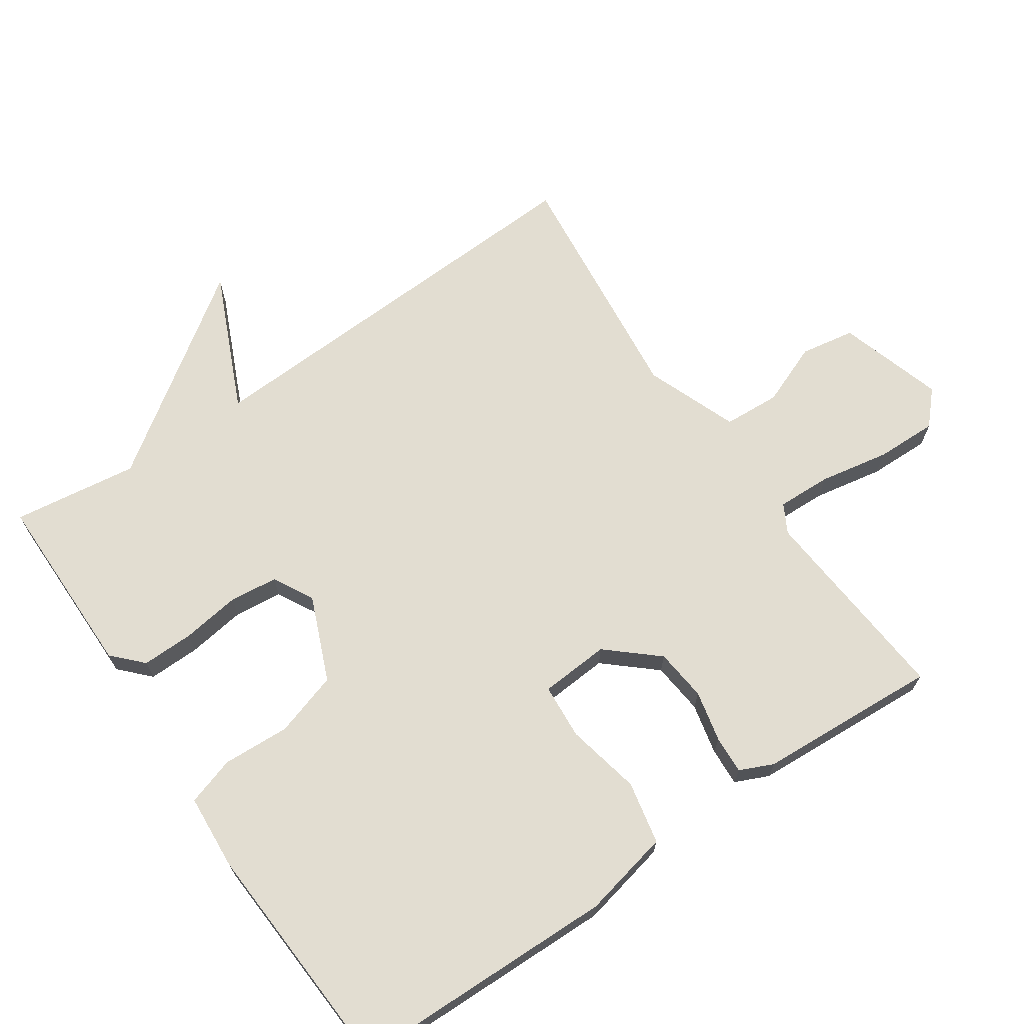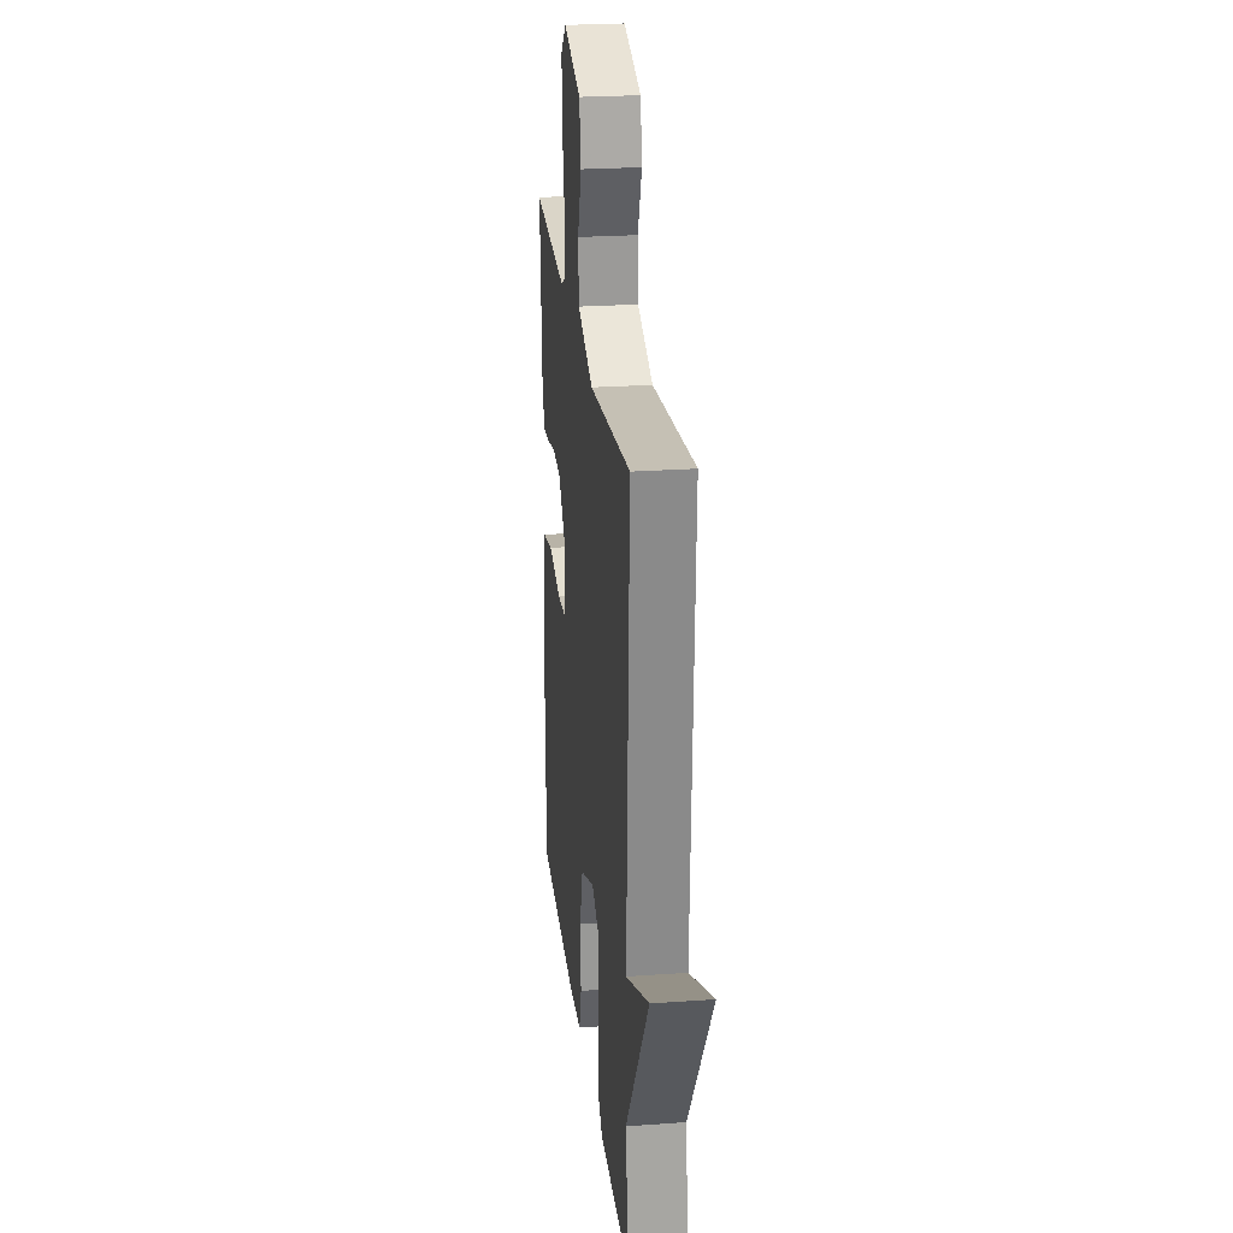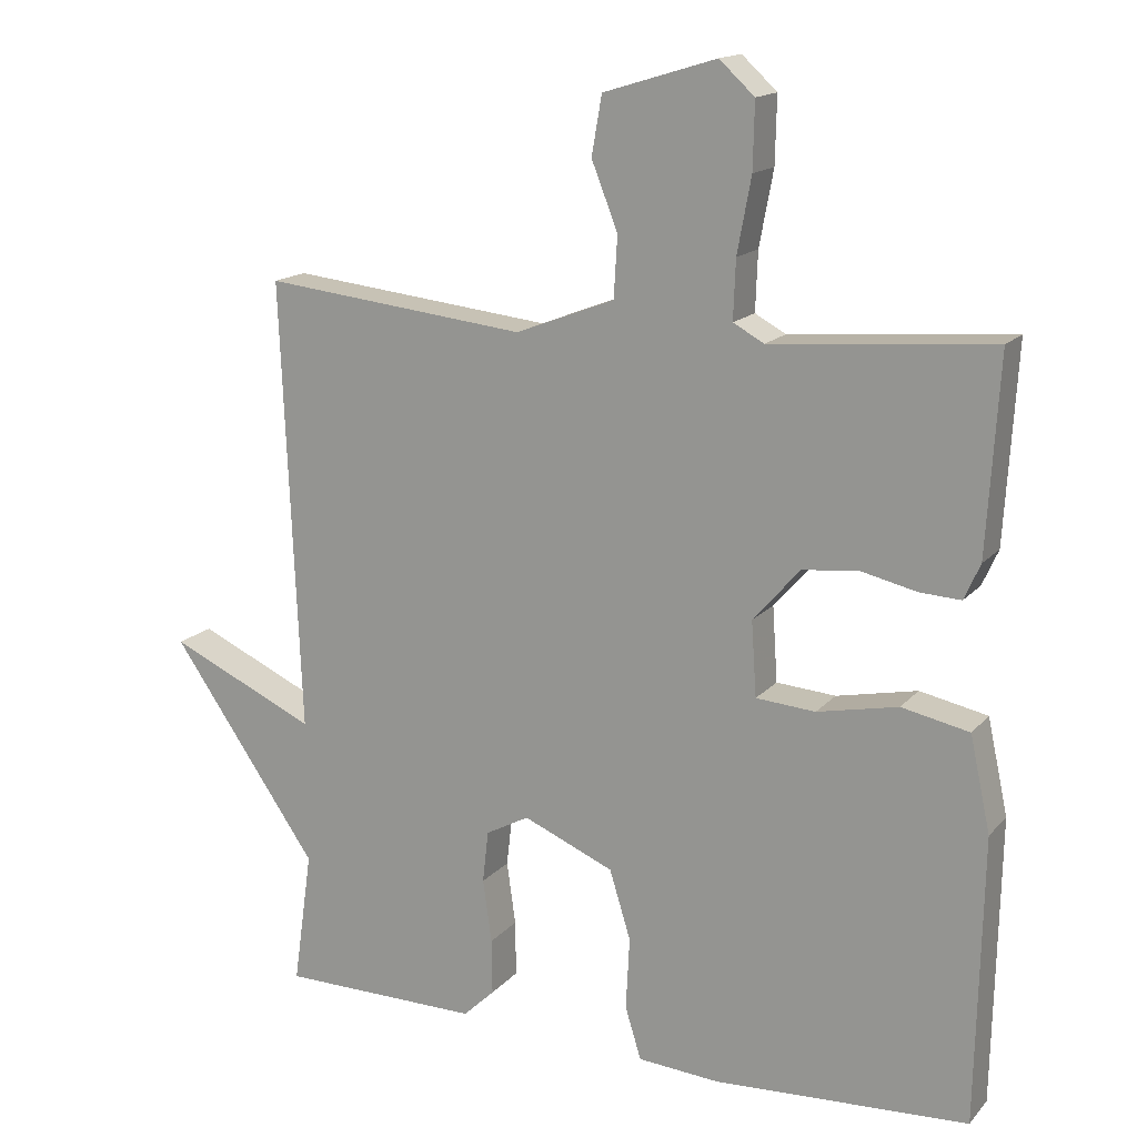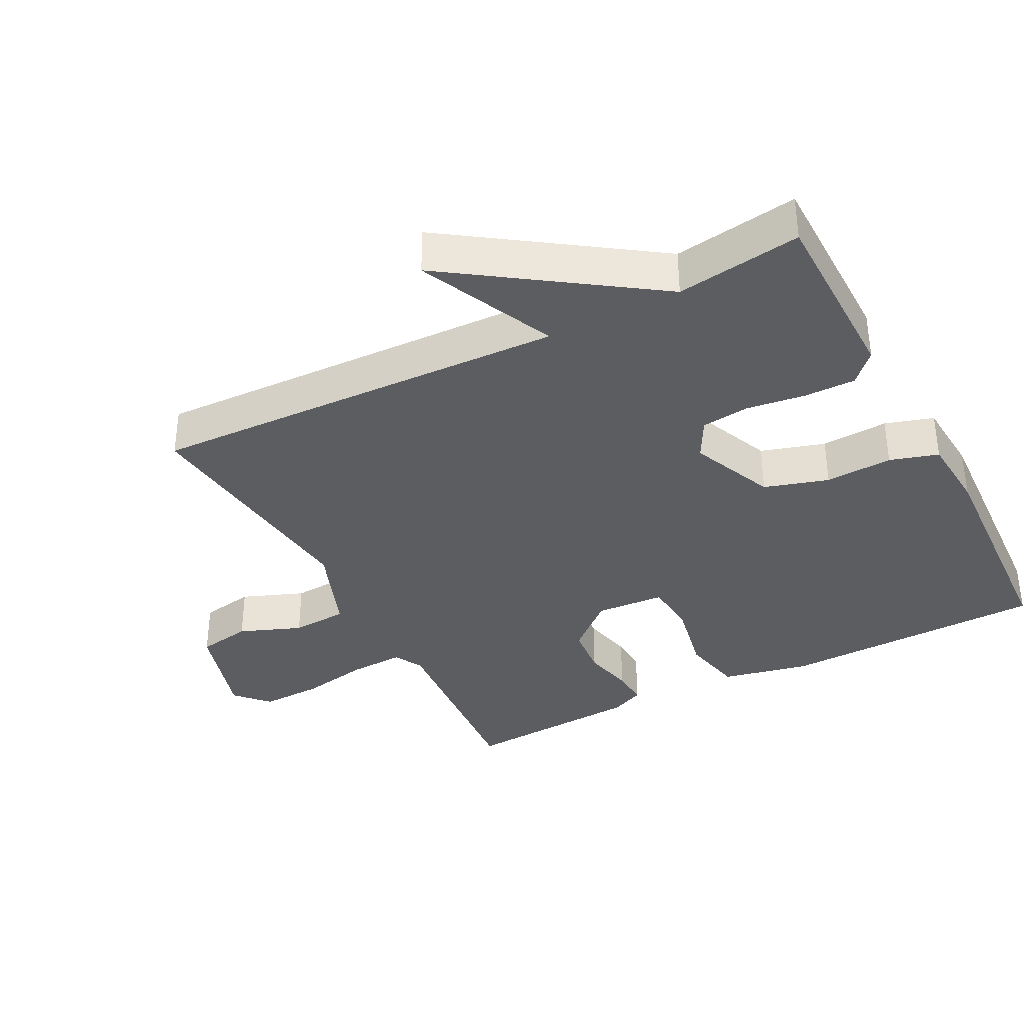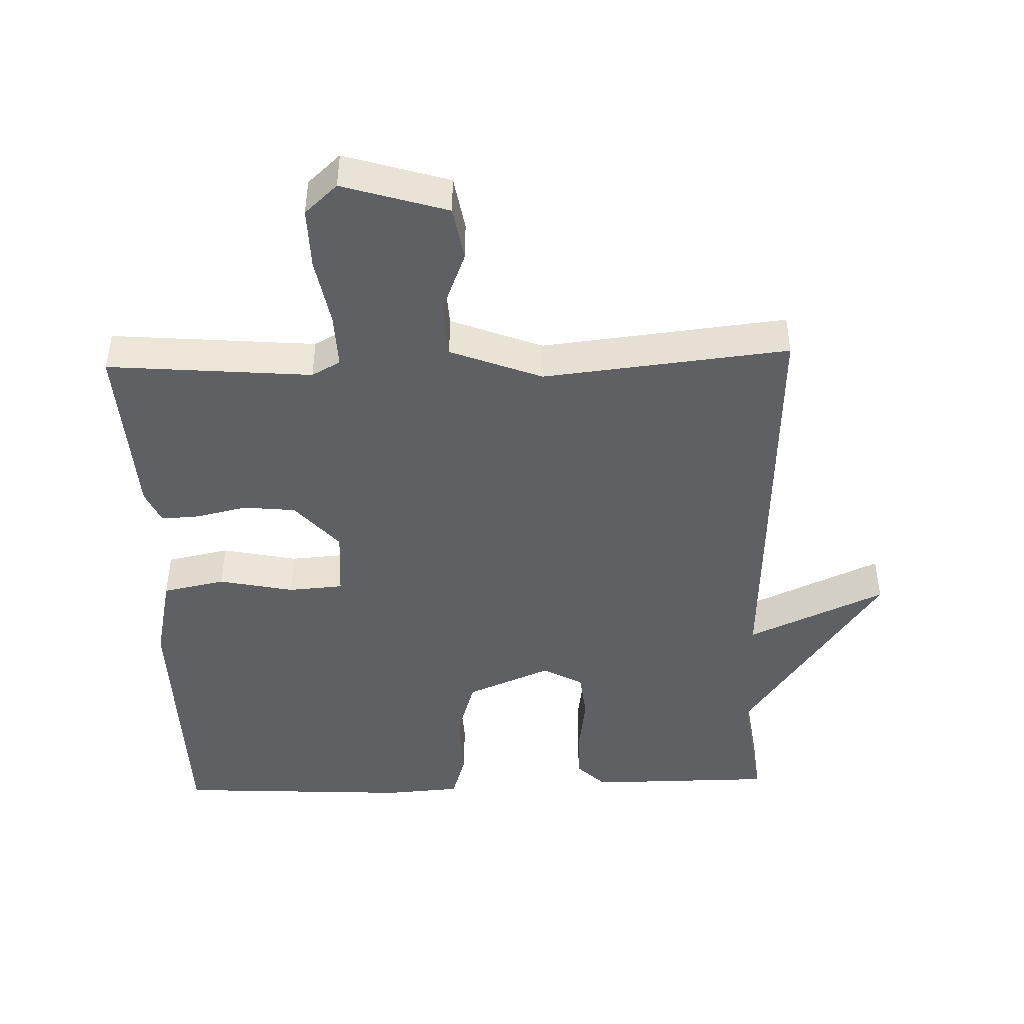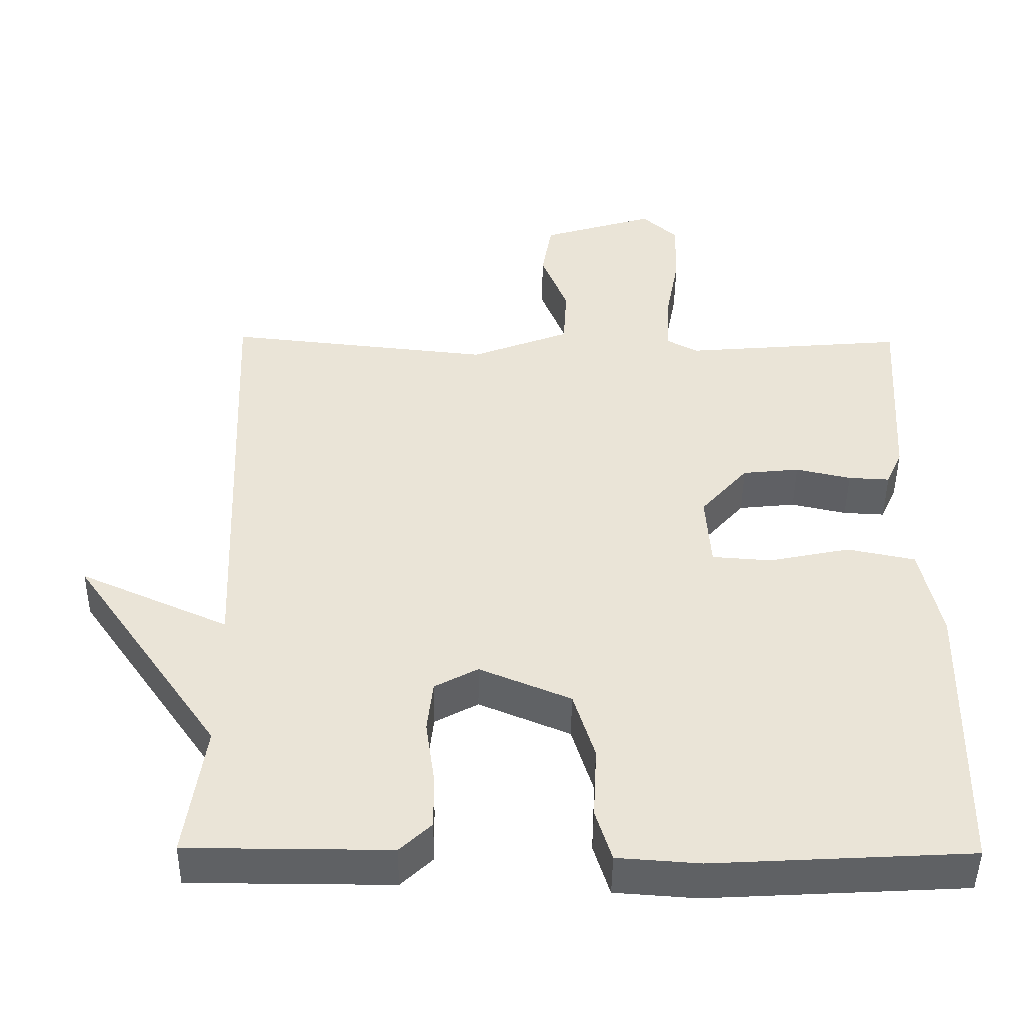
<metadata>
{"format":"obj","ext":"obj","renderer":"f3d","projection":"perspective","resolution":1024,"background":"white","views":[{"elev":68.4,"azim":-124.4,"up":"+Y"},{"elev":24.5,"azim":83.3,"up":"+Z"},{"elev":15.7,"azim":-153.5,"up":"+Z"},{"elev":-35.9,"azim":117.7,"up":"+Y"},{"elev":-45.2,"azim":1.8,"up":"+Y"},{"elev":-46.6,"azim":179.4,"up":"+Z"}]}
</metadata>
<code>
v 0.5 0.07 -0.5
v 0.226 0.07 -0.501
v 0.183 0.07 -0.46
v 0.184 0.07 -0.384
v 0.196 0.07 -0.298
v 0.188 0.07 -0.227
v 0.129 0.07 -0.195
v 0.005 0.07 -0.247
v -0.024 0.07 -0.341
v -0.019 0.07 -0.44
v -0.041 0.07 -0.511
v -0.152 0.07 -0.519
v -0.5 0.07 -0.5
v -0.508 0.07 -0.109
v -0.48 0.07 0.02
v -0.388 0.07 0.039
v -0.278 0.07 0.016
v -0.197 0.07 0.022
v -0.19 0.07 0.124
v -0.254 0.07 0.197
v -0.331 0.07 0.205
v -0.406 0.07 0.188
v -0.462 0.07 0.185
v -0.484 0.07 0.234
v -0.5 0.07 0.5
v -0.199 0.07 0.475
v -0.157 0.07 0.498
v -0.16 0.07 0.578
v -0.179 0.07 0.68
v -0.181 0.07 0.77
v -0.133 0.07 0.814
v 0.021 0.07 0.767
v 0.035 0.07 0.687
v -0.001 0.07 0.596
v 0.004 0.07 0.513
v 0.139 0.07 0.461
v 0.5 0.07 0.5
v 0.474 0.07 -0.116
v 0.676 0.07 -0.025
v 0.474 0.07 -0.316
v 0.5 0 -0.5
v 0.226 0 -0.501
v 0.183 0 -0.46
v 0.184 0 -0.384
v 0.196 0 -0.298
v 0.188 0 -0.227
v 0.129 0 -0.195
v 0.005 0 -0.247
v -0.024 0 -0.341
v -0.019 0 -0.44
v -0.041 0 -0.511
v -0.152 0 -0.519
v -0.5 0 -0.5
v -0.508 0 -0.109
v -0.48 0 0.02
v -0.388 0 0.039
v -0.278 0 0.016
v -0.197 0 0.022
v -0.19 0 0.124
v -0.254 0 0.197
v -0.331 0 0.205
v -0.406 0 0.188
v -0.462 0 0.185
v -0.484 0 0.234
v -0.5 0 0.5
v -0.199 0 0.475
v -0.157 0 0.498
v -0.16 0 0.578
v -0.179 0 0.68
v -0.181 0 0.77
v -0.133 0 0.814
v 0.021 0 0.767
v 0.035 0 0.687
v -0.001 0 0.596
v 0.004 0 0.513
v 0.139 0 0.461
v 0.5 0 0.5
v 0.474 0 -0.116
v 0.676 0 -0.025
v 0.474 0 -0.316
f 38 39 40
f 36 37 38
f 35 36 38 40
f 32 33 34
f 31 32 34
f 30 31 34
f 29 30 34
f 28 29 34
f 27 28 34 35
f 35 40 1
f 27 35 1
f 26 27 1
f 24 25 26
f 23 24 26
f 22 23 26
f 21 22 26
f 15 16 17
f 14 15 17
f 13 14 17
f 12 13 17
f 11 12 17
f 10 11 17
f 9 10 17
f 8 9 17 18
f 7 8 18 19
f 3 4 5
f 2 3 5
f 1 2 5
f 1 5 6
f 26 1 6
f 20 21 26
f 19 20 26
f 7 19 26
f 6 7 26
f 80 79 78
f 78 77 76
f 80 78 76 75
f 74 73 72
f 74 72 71
f 74 71 70
f 74 70 69
f 74 69 68
f 75 74 68 67
f 41 80 75
f 41 75 67
f 41 67 66
f 66 65 64
f 66 64 63
f 66 63 62
f 66 62 61
f 57 56 55
f 57 55 54
f 57 54 53
f 57 53 52
f 57 52 51
f 57 51 50
f 57 50 49
f 58 57 49 48
f 59 58 48 47
f 45 44 43
f 45 43 42
f 45 42 41
f 46 45 41
f 46 41 66
f 66 61 60
f 66 60 59
f 66 59 47
f 66 47 46
f 1 41 42 2
f 2 42 43 3
f 3 43 44 4
f 4 44 45 5
f 5 45 46 6
f 6 46 47 7
f 7 47 48 8
f 8 48 49 9
f 9 49 50 10
f 10 50 51 11
f 11 51 52 12
f 12 52 53 13
f 13 53 54 14
f 14 54 55 15
f 15 55 56 16
f 16 56 57 17
f 17 57 58 18
f 18 58 59 19
f 19 59 60 20
f 20 60 61 21
f 21 61 62 22
f 22 62 63 23
f 23 63 64 24
f 24 64 65 25
f 25 65 66 26
f 26 66 67 27
f 27 67 68 28
f 28 68 69 29
f 29 69 70 30
f 30 70 71 31
f 31 71 72 32
f 32 72 73 33
f 33 73 74 34
f 34 74 75 35
f 35 75 76 36
f 36 76 77 37
f 37 77 78 38
f 38 78 79 39
f 39 79 80 40
f 40 80 41 1

</code>
